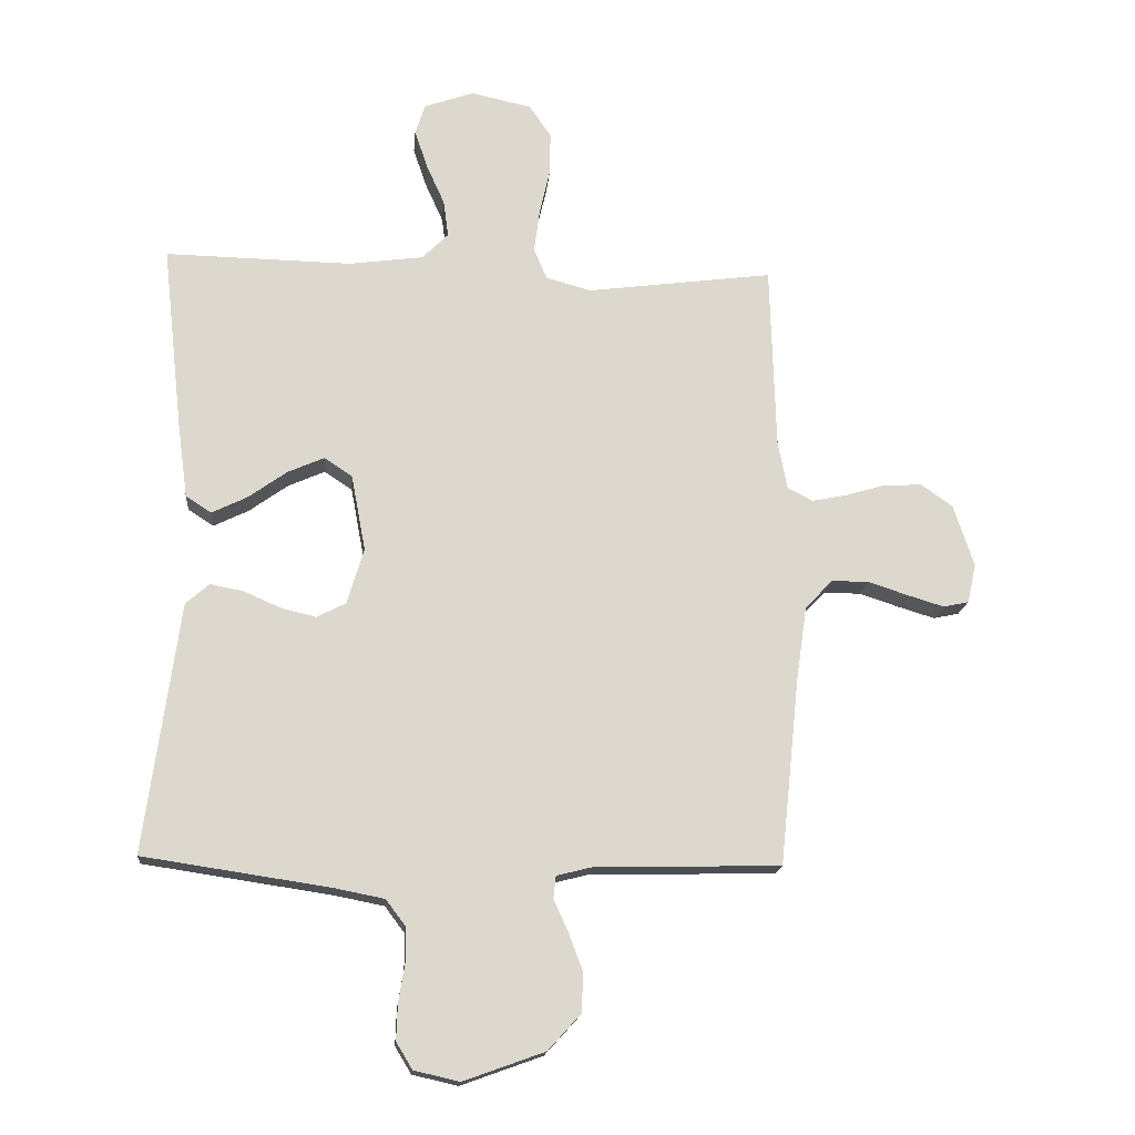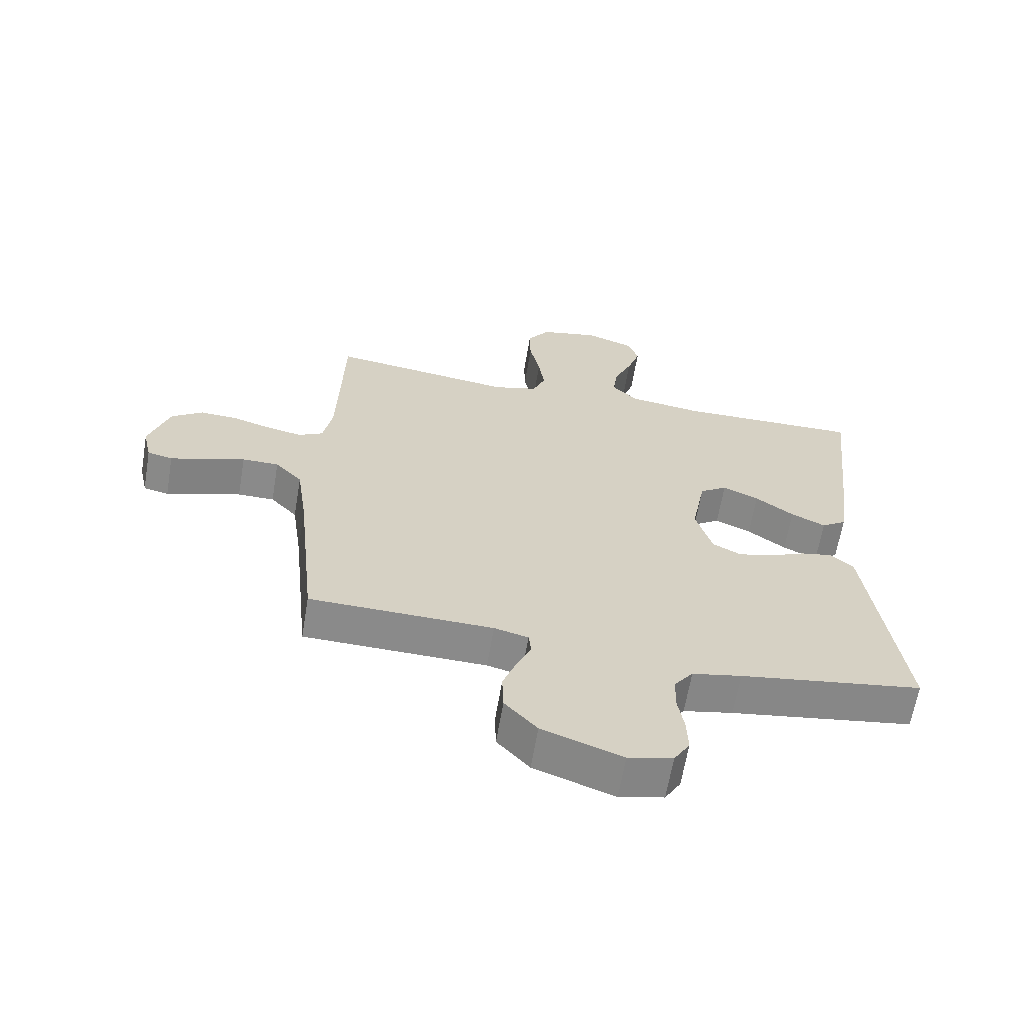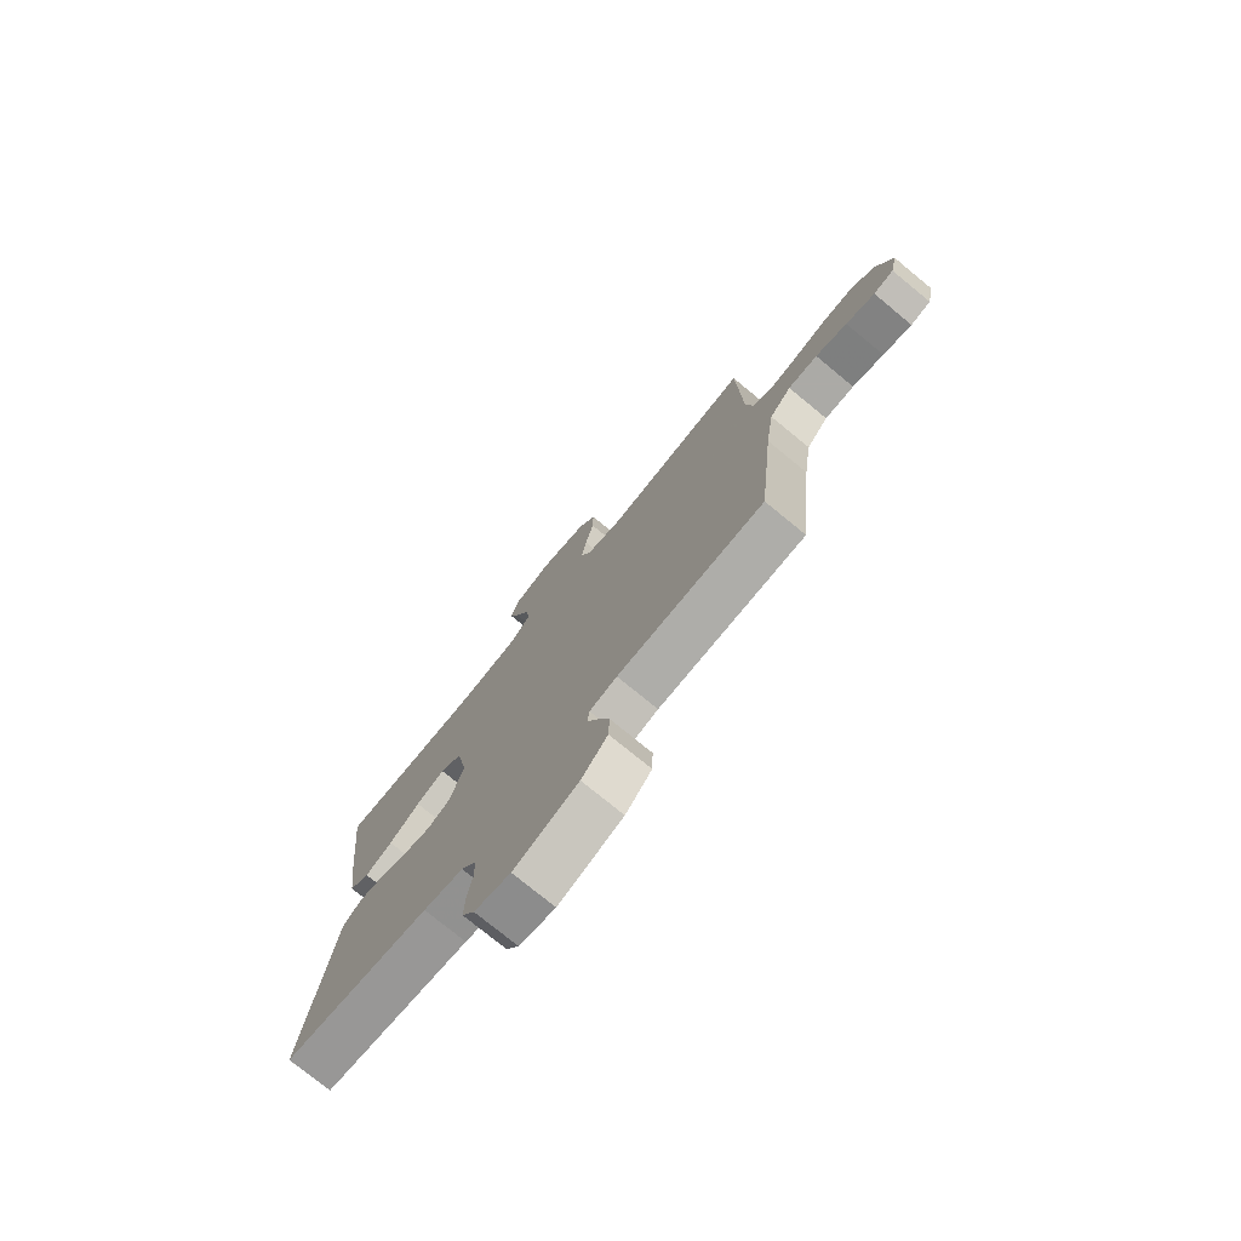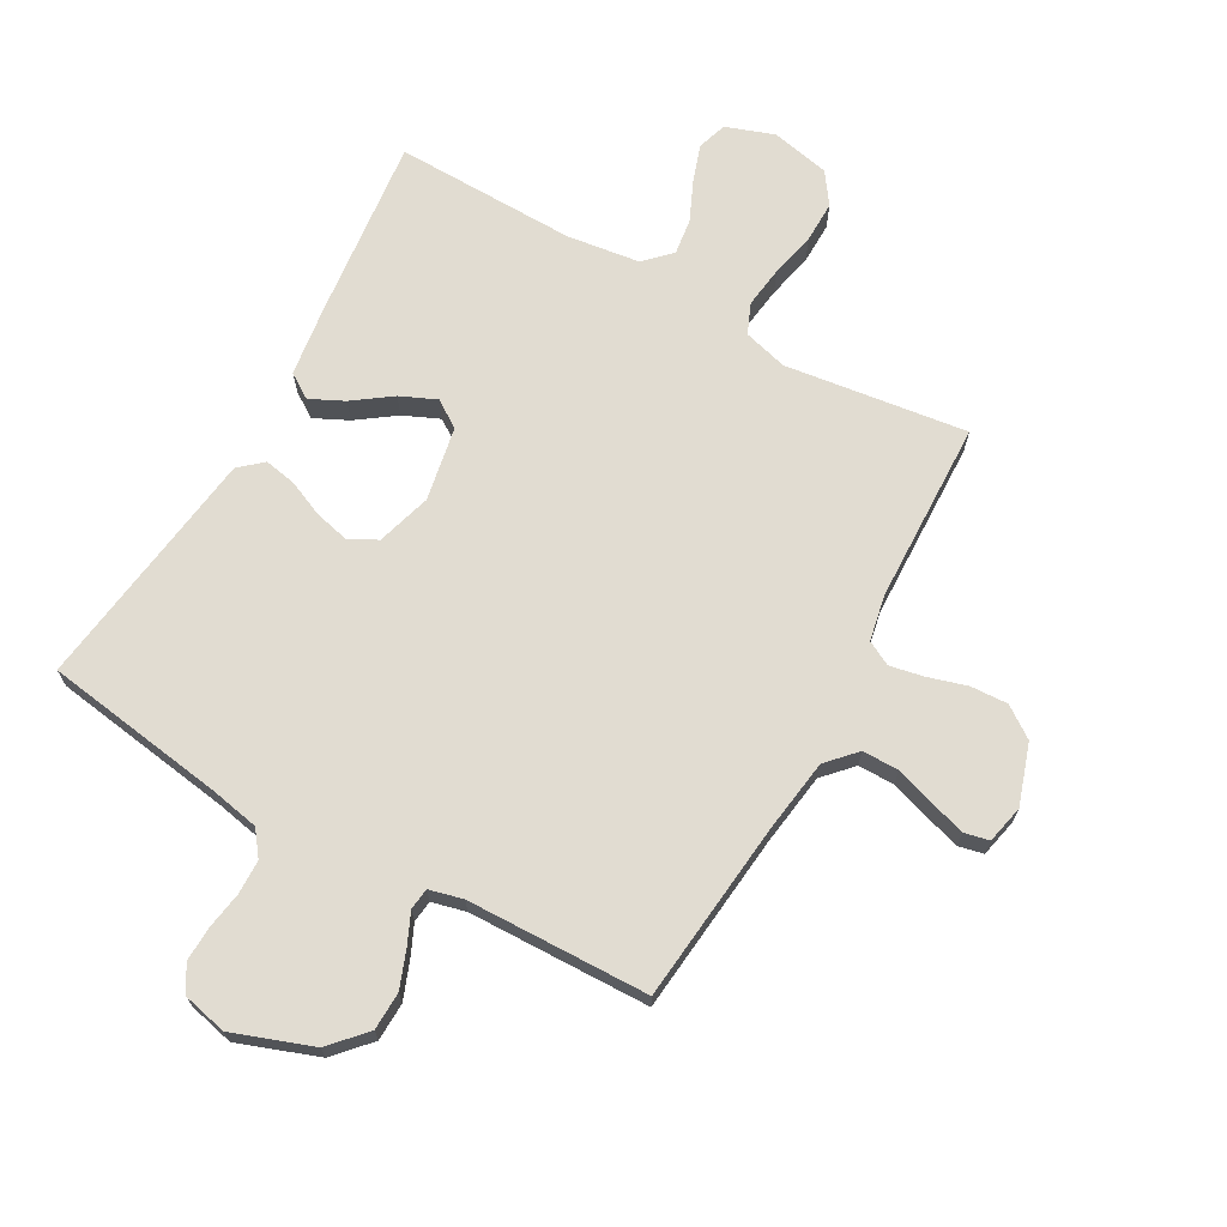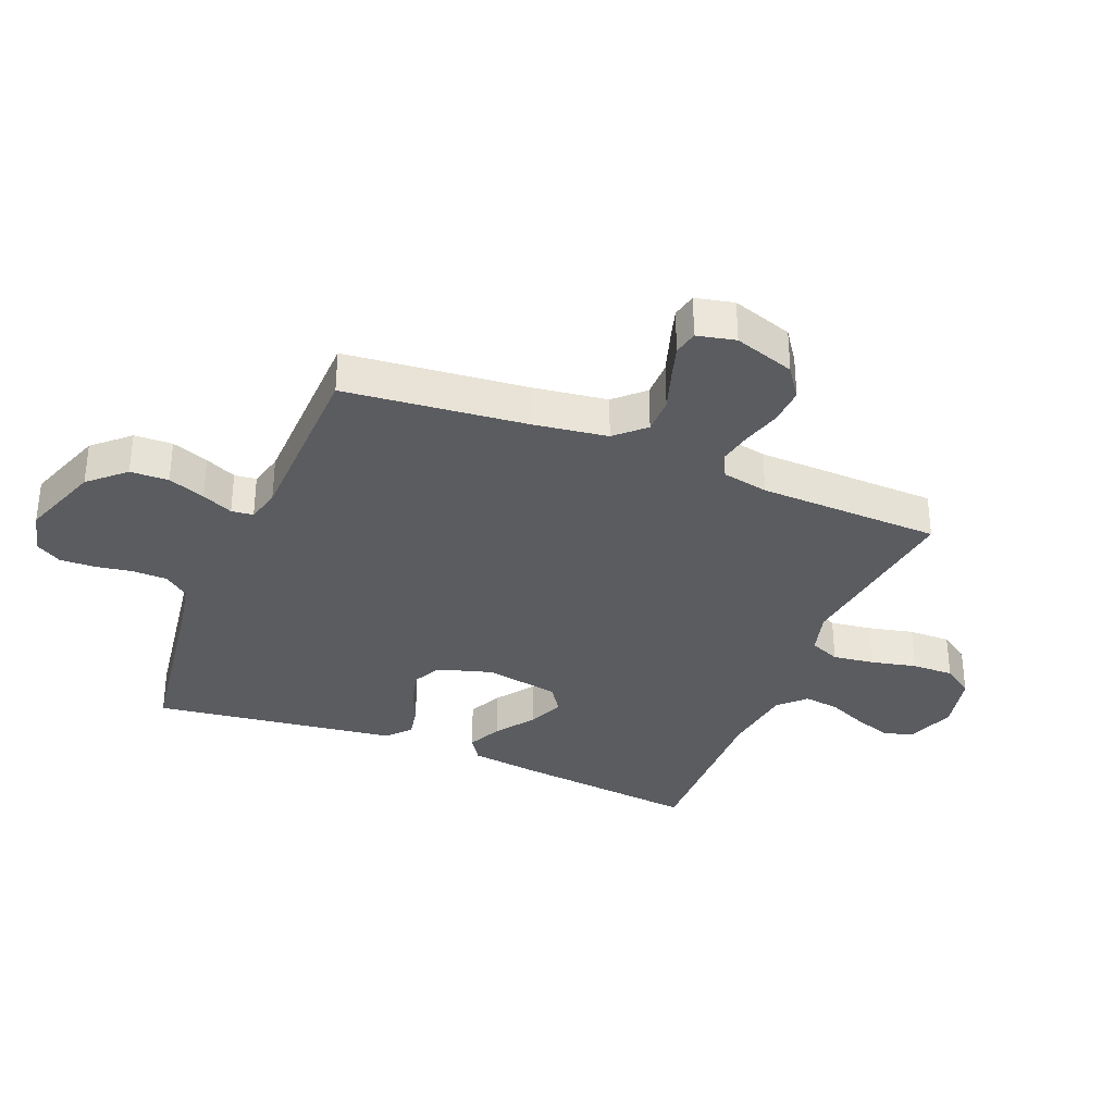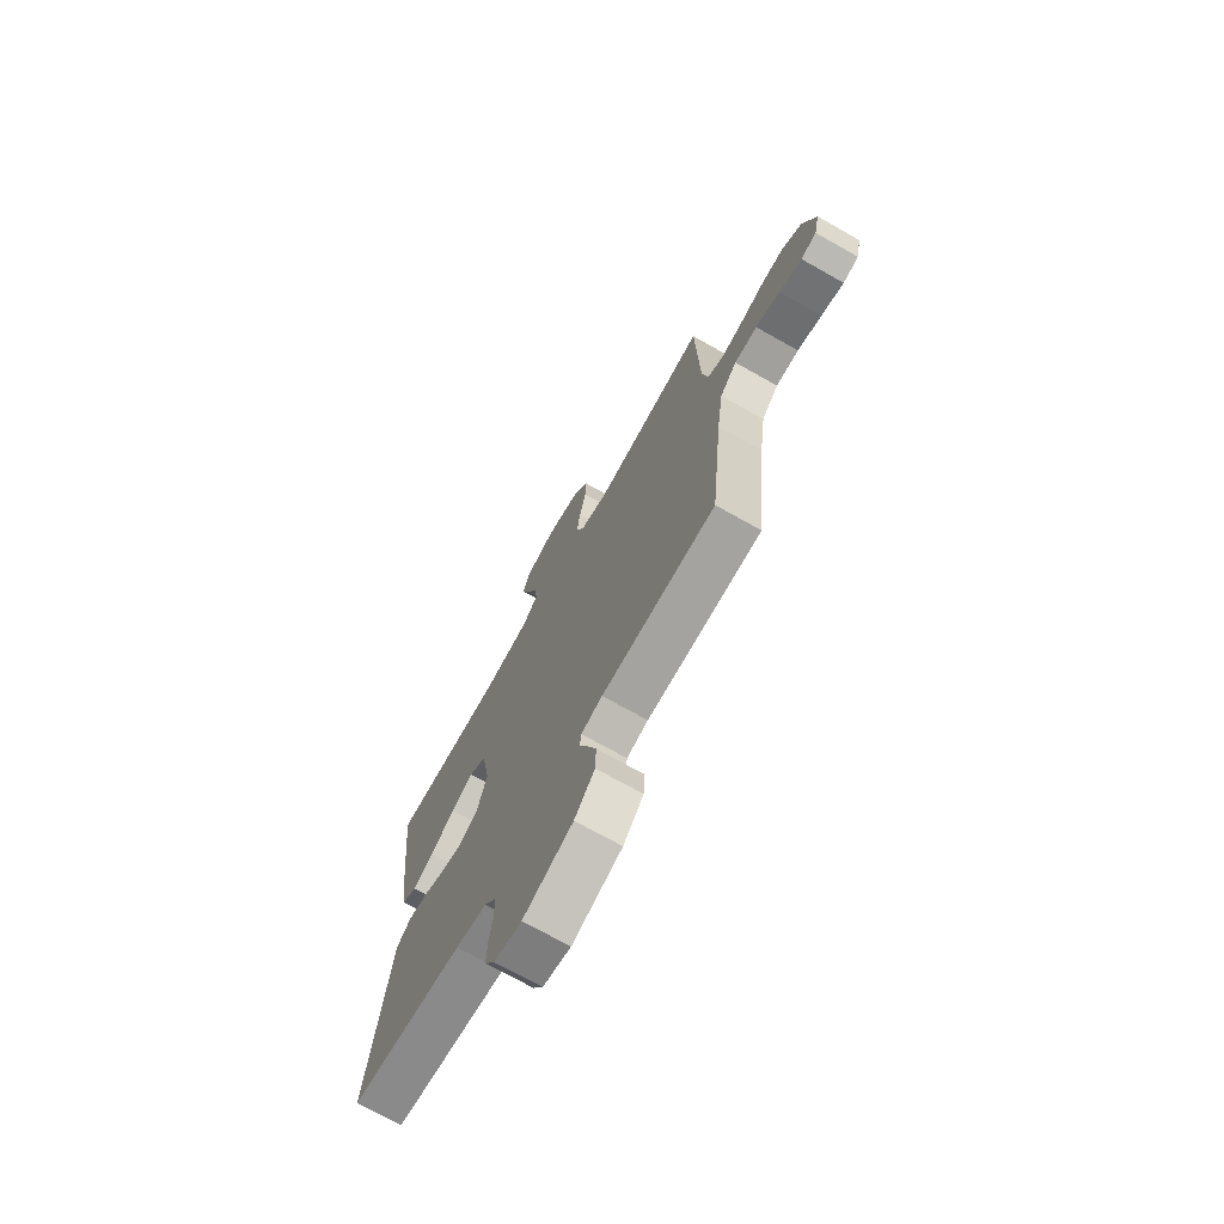
<metadata>
{"format":"obj","ext":"obj","renderer":"f3d","projection":"perspective","resolution":1024,"background":"white","views":[{"elev":-16.7,"azim":175.0,"up":"+Z"},{"elev":-63.5,"azim":-9.5,"up":"+Z"},{"elev":-75.9,"azim":-129.4,"up":"+Z"},{"elev":69.1,"azim":-150.8,"up":"+Y"},{"elev":-33.8,"azim":-112.1,"up":"+Y"},{"elev":-71.6,"azim":-119.4,"up":"+Z"}]}
</metadata>
<code>
v 0.5 0.07 -0.5
v 0.2 0.07 -0.545
v 0.119 0.07 -0.561
v 0.088 0.07 -0.602
v 0.087 0.07 -0.659
v 0.097 0.07 -0.72
v 0.099 0.07 -0.777
v 0.073 0.07 -0.82
v 0 0.07 -0.837
v -0.131 0.07 -0.79
v -0.184 0.07 -0.732
v -0.186 0.07 -0.669
v -0.163 0.07 -0.608
v -0.14 0.07 -0.557
v -0.144 0.07 -0.521
v -0.2 0.07 -0.507
v -0.5 0.07 -0.5
v -0.531 0.07 -0.2
v -0.548 0.07 -0.08
v -0.592 0.07 -0.033
v -0.652 0.07 -0.033
v -0.716 0.07 -0.054
v -0.775 0.07 -0.072
v -0.816 0.07 -0.063
v -0.83 0.07 0
v -0.797 0.07 0.1
v -0.746 0.07 0.136
v -0.684 0.07 0.133
v -0.62 0.07 0.114
v -0.564 0.07 0.103
v -0.524 0.07 0.124
v -0.509 0.07 0.2
v -0.5 0.07 0.5
v -0.2 0.07 0.461
v -0.127 0.07 0.481
v -0.106 0.07 0.531
v -0.115 0.07 0.599
v -0.132 0.07 0.674
v -0.133 0.07 0.743
v -0.097 0.07 0.794
v 0 0.07 0.815
v 0.08 0.07 0.787
v 0.096 0.07 0.738
v 0.075 0.07 0.676
v 0.046 0.07 0.611
v 0.038 0.07 0.552
v 0.08 0.07 0.51
v 0.2 0.07 0.494
v 0.5 0.07 0.5
v 0.467 0.07 0.2
v 0.451 0.07 0.082
v 0.41 0.07 0.055
v 0.354 0.07 0.082
v 0.291 0.07 0.127
v 0.232 0.07 0.153
v 0.187 0.07 0.123
v 0.164 0.07 0
v 0.191 0.07 -0.09
v 0.238 0.07 -0.114
v 0.295 0.07 -0.1
v 0.354 0.07 -0.074
v 0.407 0.07 -0.064
v 0.445 0.07 -0.097
v 0.459 0.07 -0.2
v 0.5 0 -0.5
v 0.2 0 -0.545
v 0.119 0 -0.561
v 0.088 0 -0.602
v 0.087 0 -0.659
v 0.097 0 -0.72
v 0.099 0 -0.777
v 0.073 0 -0.82
v 0 0 -0.837
v -0.131 0 -0.79
v -0.184 0 -0.732
v -0.186 0 -0.669
v -0.163 0 -0.608
v -0.14 0 -0.557
v -0.144 0 -0.521
v -0.2 0 -0.507
v -0.5 0 -0.5
v -0.531 0 -0.2
v -0.548 0 -0.08
v -0.592 0 -0.033
v -0.652 0 -0.033
v -0.716 0 -0.054
v -0.775 0 -0.072
v -0.816 0 -0.063
v -0.83 0 0
v -0.797 0 0.1
v -0.746 0 0.136
v -0.684 0 0.133
v -0.62 0 0.114
v -0.564 0 0.103
v -0.524 0 0.124
v -0.509 0 0.2
v -0.5 0 0.5
v -0.2 0 0.461
v -0.127 0 0.481
v -0.106 0 0.531
v -0.115 0 0.599
v -0.132 0 0.674
v -0.133 0 0.743
v -0.097 0 0.794
v 0 0 0.815
v 0.08 0 0.787
v 0.096 0 0.738
v 0.075 0 0.676
v 0.046 0 0.611
v 0.038 0 0.552
v 0.08 0 0.51
v 0.2 0 0.494
v 0.5 0 0.5
v 0.467 0 0.2
v 0.451 0 0.082
v 0.41 0 0.055
v 0.354 0 0.082
v 0.291 0 0.127
v 0.232 0 0.153
v 0.187 0 0.123
v 0.164 0 0
v 0.191 0 -0.09
v 0.238 0 -0.114
v 0.295 0 -0.1
v 0.354 0 -0.074
v 0.407 0 -0.064
v 0.445 0 -0.097
v 0.459 0 -0.2
f 61 62 63 64
f 60 61 64 1
f 59 60 1 2
f 58 59 2 3
f 57 58 3 4
f 51 52 53 54
f 51 54 55
f 48 49 50 51
f 47 48 51 55
f 46 47 55 56
f 42 43 44 45
f 40 41 42 45
f 40 45 46
f 37 38 39 40
f 36 37 40 46
f 35 36 46 56
f 32 33 34
f 31 32 34 35
f 26 27 28 29
f 26 29 30
f 25 26 30
f 24 25 30
f 21 22 23 24
f 21 24 30 31
f 16 17 18
f 15 16 18 19
f 11 12 13 14
f 9 10 11 14
f 9 14 15
f 8 9 15
f 5 6 7 8
f 4 5 8 15
f 57 4 15 19
f 20 21 31 35
f 35 56 57
f 19 20 35 57
f 128 127 126 125
f 65 128 125 124
f 66 65 124 123
f 67 66 123 122
f 68 67 122 121
f 118 117 116 115
f 119 118 115
f 115 114 113 112
f 119 115 112 111
f 120 119 111 110
f 109 108 107 106
f 109 106 105 104
f 110 109 104
f 104 103 102 101
f 110 104 101 100
f 120 110 100 99
f 98 97 96
f 99 98 96 95
f 93 92 91 90
f 94 93 90
f 94 90 89
f 94 89 88
f 88 87 86 85
f 95 94 88 85
f 82 81 80
f 83 82 80 79
f 78 77 76 75
f 78 75 74 73
f 79 78 73
f 79 73 72
f 72 71 70 69
f 79 72 69 68
f 83 79 68 121
f 99 95 85 84
f 121 120 99
f 121 99 84 83
f 1 65 66 2
f 2 66 67 3
f 3 67 68 4
f 4 68 69 5
f 5 69 70 6
f 6 70 71 7
f 7 71 72 8
f 8 72 73 9
f 9 73 74 10
f 10 74 75 11
f 11 75 76 12
f 12 76 77 13
f 13 77 78 14
f 14 78 79 15
f 15 79 80 16
f 16 80 81 17
f 17 81 82 18
f 18 82 83 19
f 19 83 84 20
f 20 84 85 21
f 21 85 86 22
f 22 86 87 23
f 23 87 88 24
f 24 88 89 25
f 25 89 90 26
f 26 90 91 27
f 27 91 92 28
f 28 92 93 29
f 29 93 94 30
f 30 94 95 31
f 31 95 96 32
f 32 96 97 33
f 33 97 98 34
f 34 98 99 35
f 35 99 100 36
f 36 100 101 37
f 37 101 102 38
f 38 102 103 39
f 39 103 104 40
f 40 104 105 41
f 41 105 106 42
f 42 106 107 43
f 43 107 108 44
f 44 108 109 45
f 45 109 110 46
f 46 110 111 47
f 47 111 112 48
f 48 112 113 49
f 49 113 114 50
f 50 114 115 51
f 51 115 116 52
f 52 116 117 53
f 53 117 118 54
f 54 118 119 55
f 55 119 120 56
f 56 120 121 57
f 57 121 122 58
f 58 122 123 59
f 59 123 124 60
f 60 124 125 61
f 61 125 126 62
f 62 126 127 63
f 63 127 128 64
f 64 128 65 1

</code>
